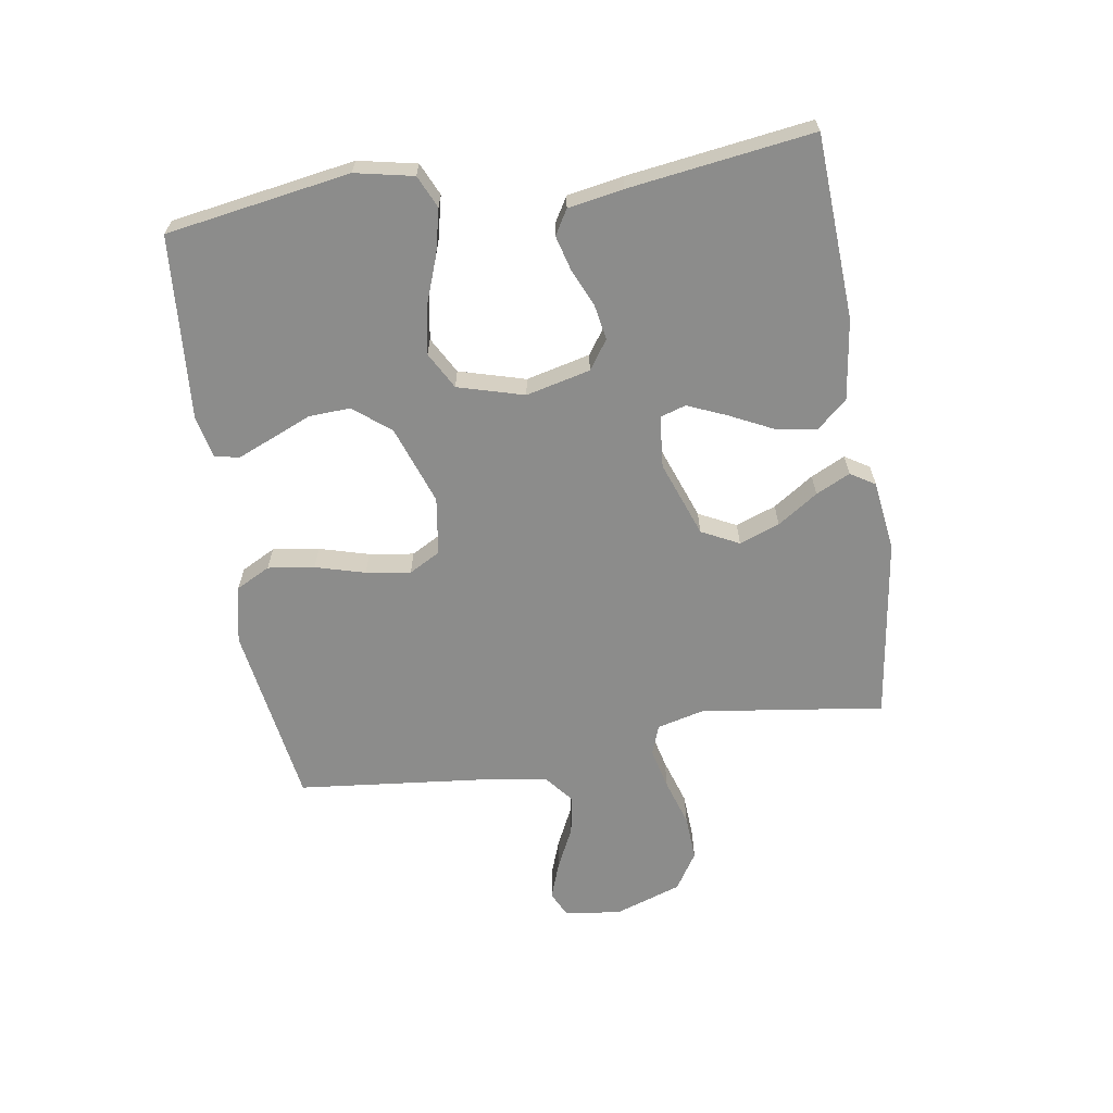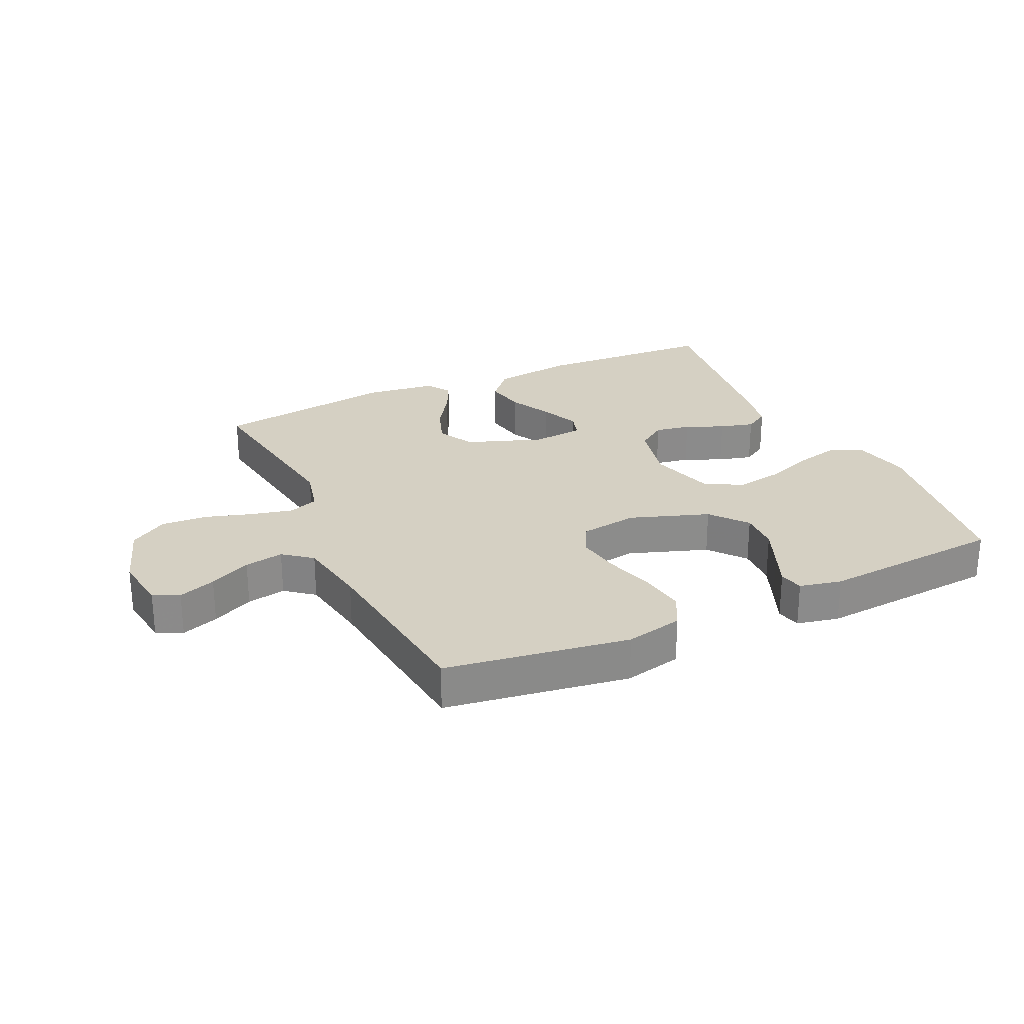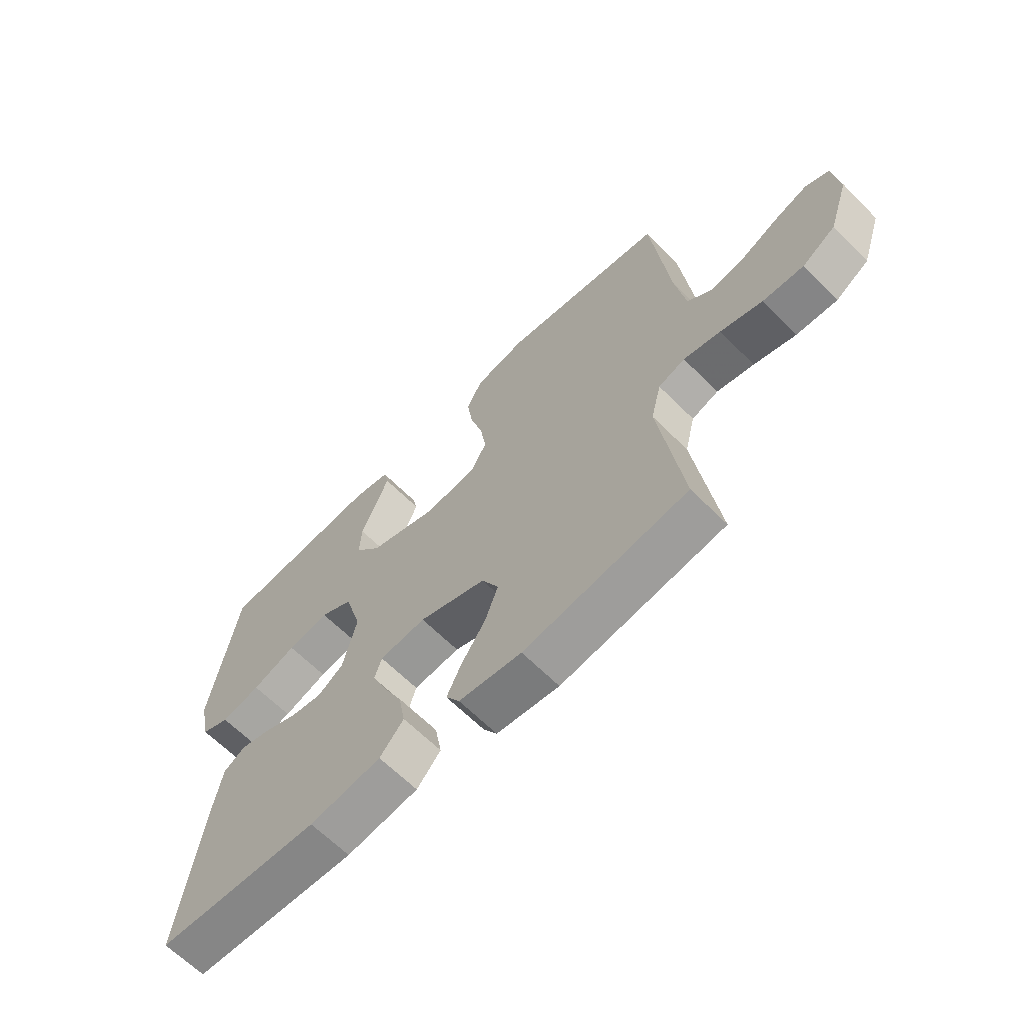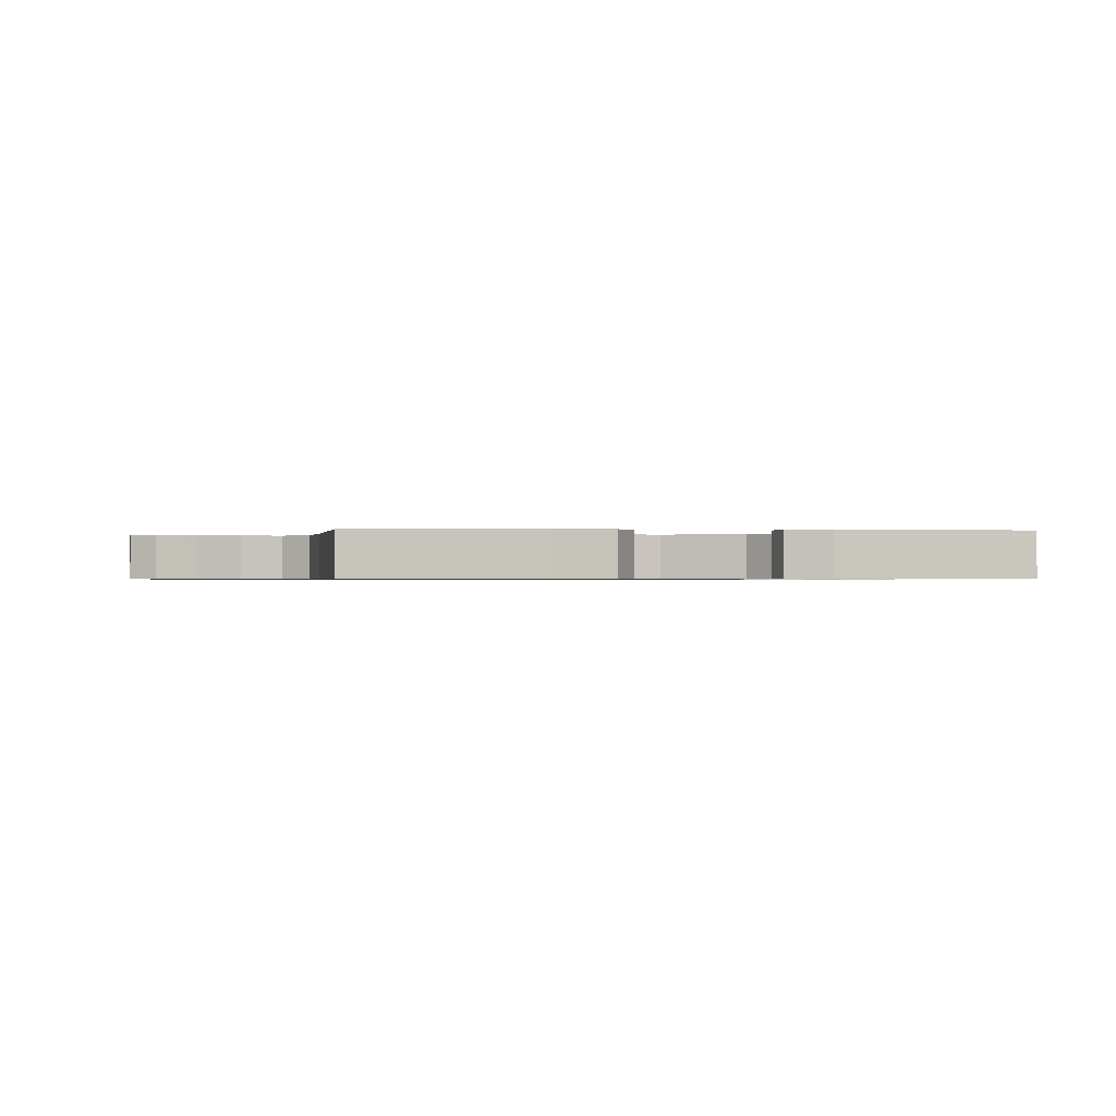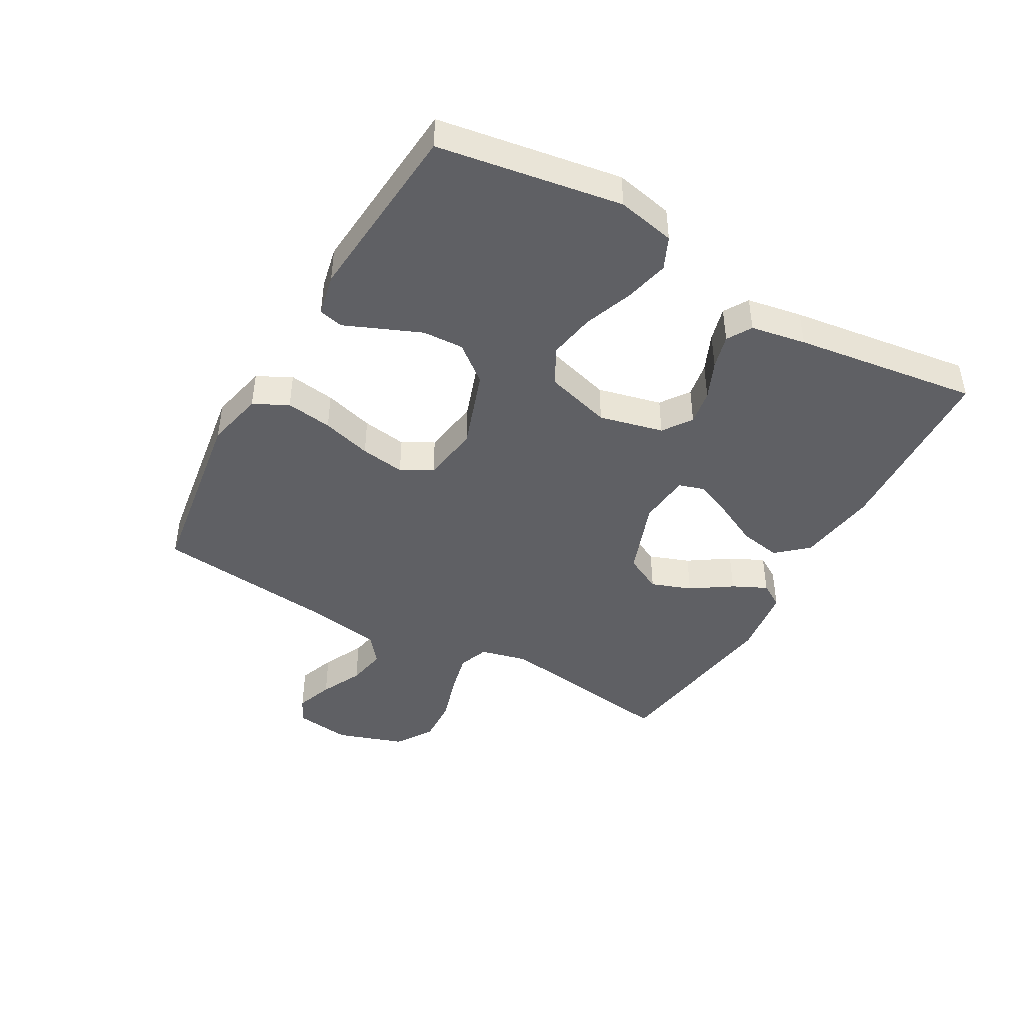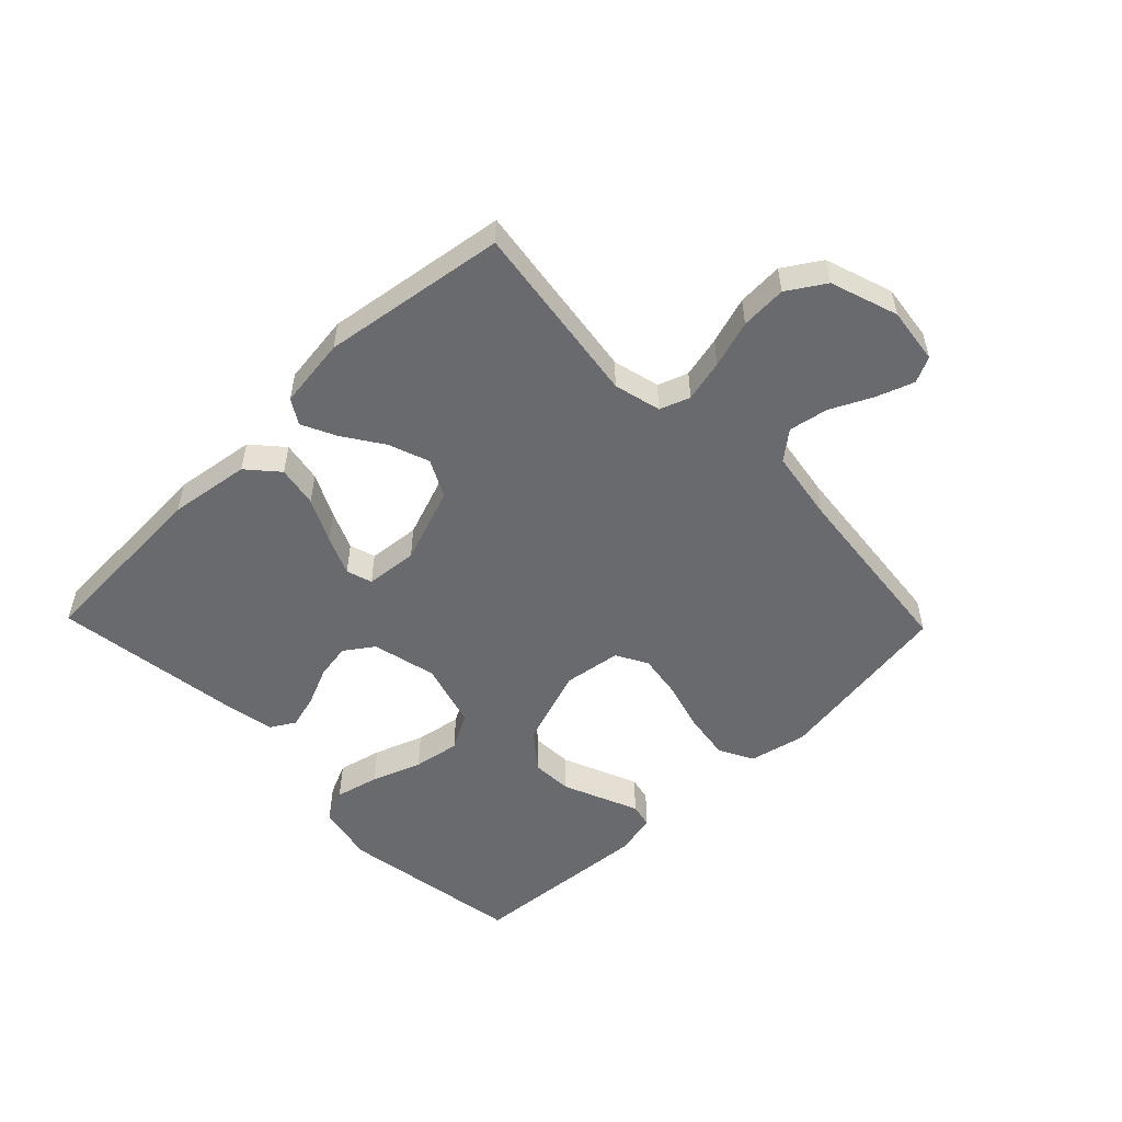
<metadata>
{"format":"obj","ext":"obj","renderer":"f3d","projection":"perspective","resolution":1024,"background":"white","views":[{"elev":-64.1,"azim":99.1,"up":"+Y"},{"elev":26.3,"azim":-25.1,"up":"+Y"},{"elev":-64.3,"azim":-135.2,"up":"+Z"},{"elev":-0.6,"azim":-4.6,"up":"+Y"},{"elev":-44.3,"azim":60.5,"up":"+Y"},{"elev":-53.0,"azim":-135.9,"up":"+Y"}]}
</metadata>
<code>
v -0.5 0.07 0.5
v -0.2 0.07 0.545
v -0.106 0.07 0.524
v -0.077 0.07 0.468
v -0.088 0.07 0.392
v -0.111 0.07 0.311
v -0.122 0.07 0.238
v -0.094 0.07 0.187
v 0 0.07 0.173
v 0.129 0.07 0.218
v 0.177 0.07 0.278
v 0.174 0.07 0.345
v 0.146 0.07 0.412
v 0.122 0.07 0.469
v 0.131 0.07 0.509
v 0.2 0.07 0.524
v 0.5 0.07 0.5
v 0.548 0.07 0.2
v 0.528 0.07 0.105
v 0.475 0.07 0.081
v 0.403 0.07 0.098
v 0.322 0.07 0.128
v 0.246 0.07 0.141
v 0.186 0.07 0.108
v 0.155 0.07 0
v 0.18 0.07 -0.105
v 0.227 0.07 -0.138
v 0.285 0.07 -0.128
v 0.347 0.07 -0.101
v 0.403 0.07 -0.086
v 0.443 0.07 -0.11
v 0.459 0.07 -0.2
v 0.5 0.07 -0.5
v 0.2 0.07 -0.515
v 0.068 0.07 -0.496
v 0.024 0.07 -0.446
v 0.036 0.07 -0.379
v 0.071 0.07 -0.308
v 0.098 0.07 -0.245
v 0.085 0.07 -0.203
v 0 0.07 -0.195
v -0.124 0.07 -0.24
v -0.155 0.07 -0.301
v -0.131 0.07 -0.367
v -0.087 0.07 -0.433
v -0.06 0.07 -0.489
v -0.085 0.07 -0.529
v -0.2 0.07 -0.544
v -0.5 0.07 -0.5
v -0.458 0.07 -0.2
v -0.477 0.07 -0.123
v -0.526 0.07 -0.105
v -0.594 0.07 -0.121
v -0.671 0.07 -0.145
v -0.746 0.07 -0.149
v -0.807 0.07 -0.11
v -0.844 0.07 0
v -0.832 0.07 0.092
v -0.79 0.07 0.112
v -0.729 0.07 0.09
v -0.661 0.07 0.057
v -0.597 0.07 0.045
v -0.551 0.07 0.082
v -0.532 0.07 0.2
v -0.5 0 0.5
v -0.2 0 0.545
v -0.106 0 0.524
v -0.077 0 0.468
v -0.088 0 0.392
v -0.111 0 0.311
v -0.122 0 0.238
v -0.094 0 0.187
v 0 0 0.173
v 0.129 0 0.218
v 0.177 0 0.278
v 0.174 0 0.345
v 0.146 0 0.412
v 0.122 0 0.469
v 0.131 0 0.509
v 0.2 0 0.524
v 0.5 0 0.5
v 0.548 0 0.2
v 0.528 0 0.105
v 0.475 0 0.081
v 0.403 0 0.098
v 0.322 0 0.128
v 0.246 0 0.141
v 0.186 0 0.108
v 0.155 0 0
v 0.18 0 -0.105
v 0.227 0 -0.138
v 0.285 0 -0.128
v 0.347 0 -0.101
v 0.403 0 -0.086
v 0.443 0 -0.11
v 0.459 0 -0.2
v 0.5 0 -0.5
v 0.2 0 -0.515
v 0.068 0 -0.496
v 0.024 0 -0.446
v 0.036 0 -0.379
v 0.071 0 -0.308
v 0.098 0 -0.245
v 0.085 0 -0.203
v 0 0 -0.195
v -0.124 0 -0.24
v -0.155 0 -0.301
v -0.131 0 -0.367
v -0.087 0 -0.433
v -0.06 0 -0.489
v -0.085 0 -0.529
v -0.2 0 -0.544
v -0.5 0 -0.5
v -0.458 0 -0.2
v -0.477 0 -0.123
v -0.526 0 -0.105
v -0.594 0 -0.121
v -0.671 0 -0.145
v -0.746 0 -0.149
v -0.807 0 -0.11
v -0.844 0 0
v -0.832 0 0.092
v -0.79 0 0.112
v -0.729 0 0.09
v -0.661 0 0.057
v -0.597 0 0.045
v -0.551 0 0.082
v -0.532 0 0.2
f 58 59 60 61
f 56 57 58 61
f 56 61 62
f 53 54 55 56
f 52 53 56 62
f 51 52 62 63
f 47 48 49 50
f 47 50 51
f 44 45 46 47
f 43 44 47 51
f 42 43 51 63
f 35 36 37 38
f 35 38 39
f 34 35 39
f 33 34 39 40
f 31 32 33 40
f 28 29 30 31
f 27 28 31 40
f 19 20 21 22
f 19 22 23
f 18 19 23
f 17 18 23
f 16 17 23 24
f 13 14 15 16
f 12 13 16
f 11 12 16 24
f 3 4 5 6
f 3 6 7
f 64 1 2 3
f 64 3 7
f 41 42 63 64
f 41 64 7 8
f 26 27 40 41
f 25 26 41 8
f 10 11 24 25
f 9 10 25
f 8 9 25
f 125 124 123 122
f 125 122 121 120
f 126 125 120
f 120 119 118 117
f 126 120 117 116
f 127 126 116 115
f 114 113 112 111
f 115 114 111
f 111 110 109 108
f 115 111 108 107
f 127 115 107 106
f 102 101 100 99
f 103 102 99
f 103 99 98
f 104 103 98 97
f 104 97 96 95
f 95 94 93 92
f 104 95 92 91
f 86 85 84 83
f 87 86 83
f 87 83 82
f 87 82 81
f 88 87 81 80
f 80 79 78 77
f 80 77 76
f 88 80 76 75
f 70 69 68 67
f 71 70 67
f 67 66 65 128
f 71 67 128
f 128 127 106 105
f 72 71 128 105
f 105 104 91 90
f 72 105 90 89
f 89 88 75 74
f 89 74 73
f 89 73 72
f 1 65 66 2
f 2 66 67 3
f 3 67 68 4
f 4 68 69 5
f 5 69 70 6
f 6 70 71 7
f 7 71 72 8
f 8 72 73 9
f 9 73 74 10
f 10 74 75 11
f 11 75 76 12
f 12 76 77 13
f 13 77 78 14
f 14 78 79 15
f 15 79 80 16
f 16 80 81 17
f 17 81 82 18
f 18 82 83 19
f 19 83 84 20
f 20 84 85 21
f 21 85 86 22
f 22 86 87 23
f 23 87 88 24
f 24 88 89 25
f 25 89 90 26
f 26 90 91 27
f 27 91 92 28
f 28 92 93 29
f 29 93 94 30
f 30 94 95 31
f 31 95 96 32
f 32 96 97 33
f 33 97 98 34
f 34 98 99 35
f 35 99 100 36
f 36 100 101 37
f 37 101 102 38
f 38 102 103 39
f 39 103 104 40
f 40 104 105 41
f 41 105 106 42
f 42 106 107 43
f 43 107 108 44
f 44 108 109 45
f 45 109 110 46
f 46 110 111 47
f 47 111 112 48
f 48 112 113 49
f 49 113 114 50
f 50 114 115 51
f 51 115 116 52
f 52 116 117 53
f 53 117 118 54
f 54 118 119 55
f 55 119 120 56
f 56 120 121 57
f 57 121 122 58
f 58 122 123 59
f 59 123 124 60
f 60 124 125 61
f 61 125 126 62
f 62 126 127 63
f 63 127 128 64
f 64 128 65 1

</code>
